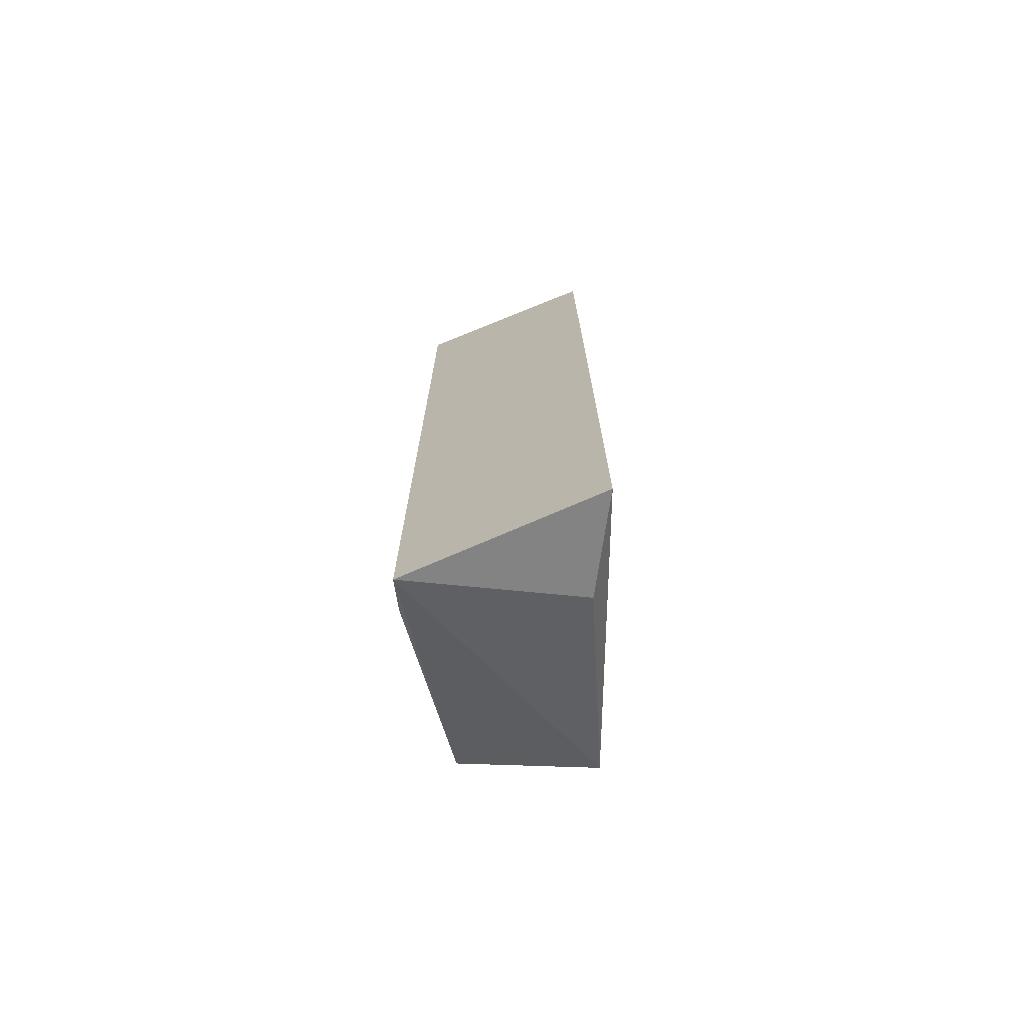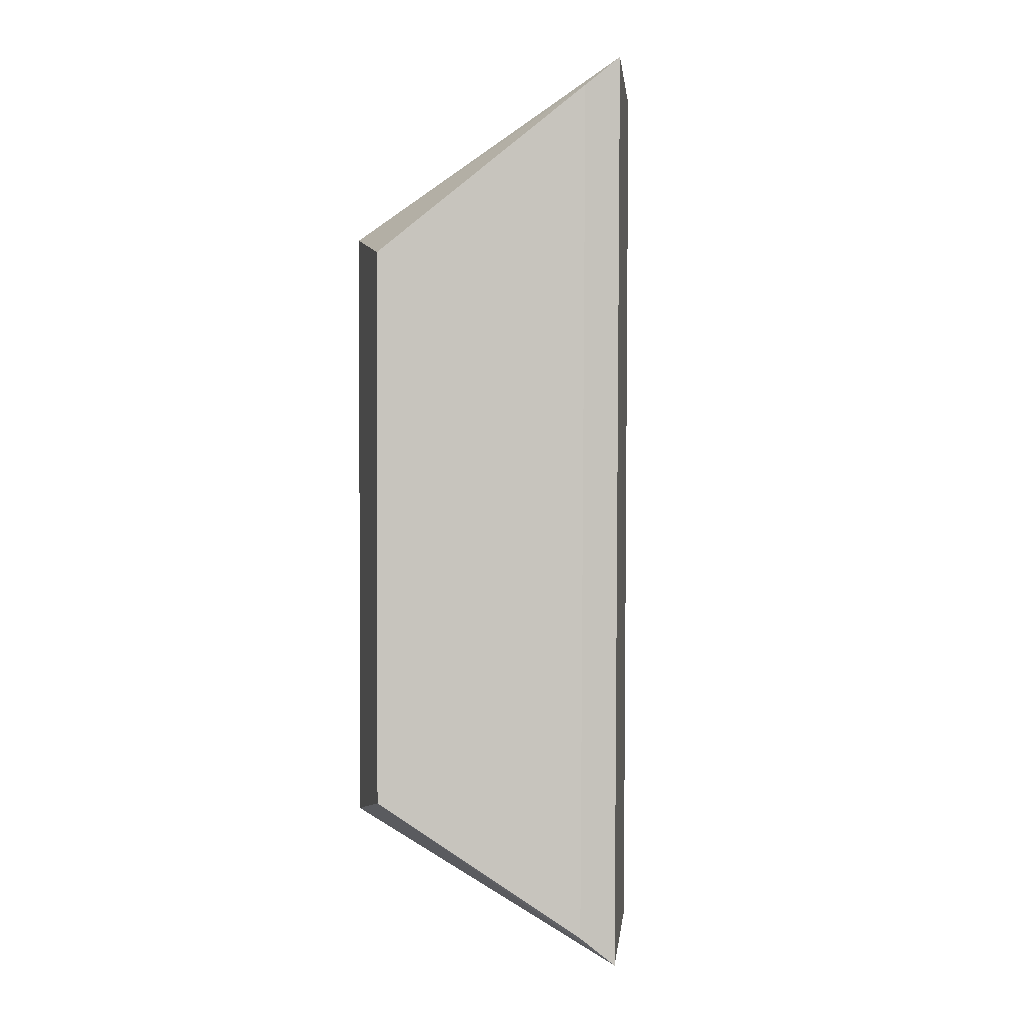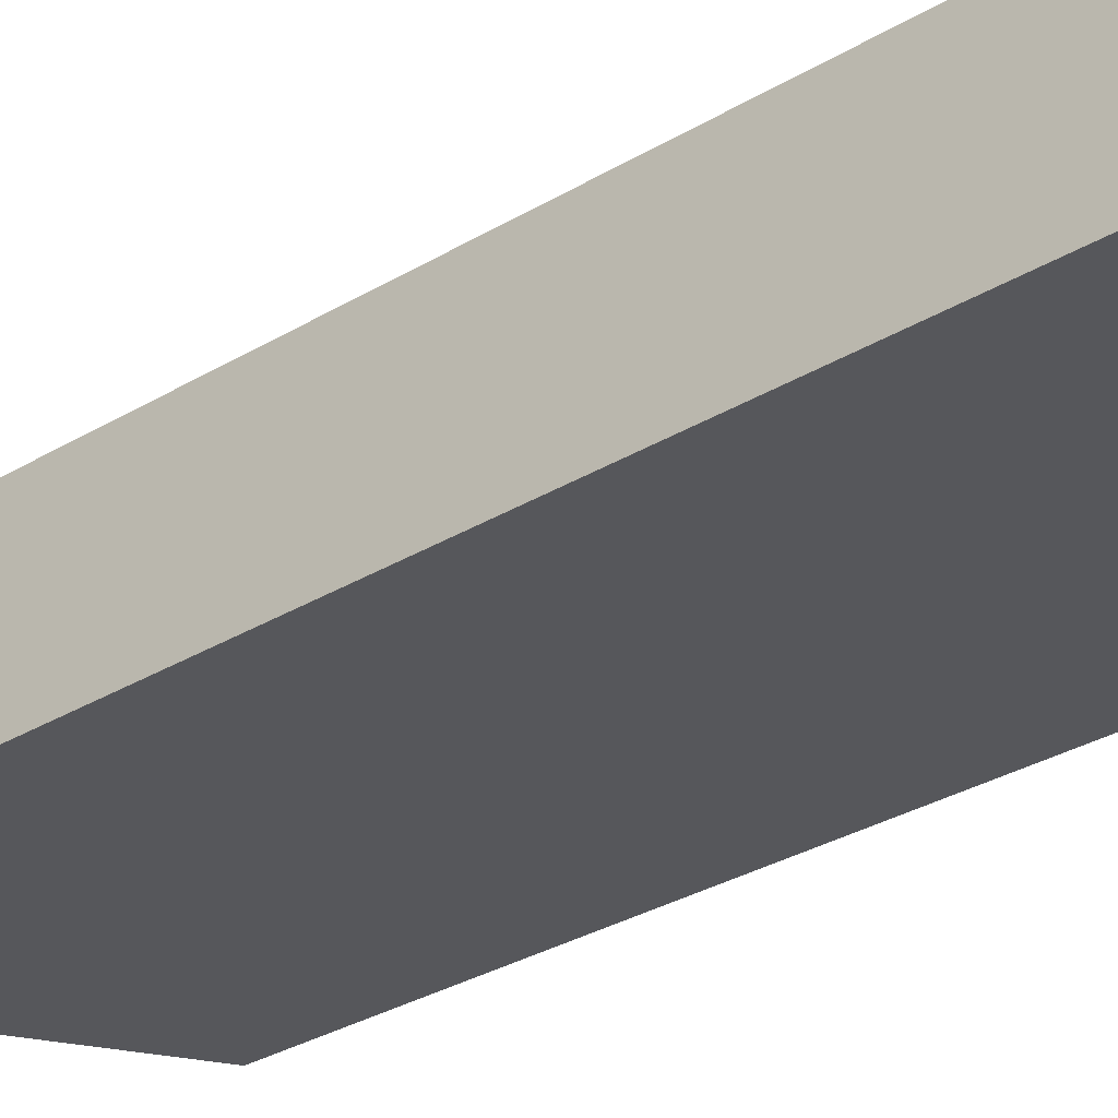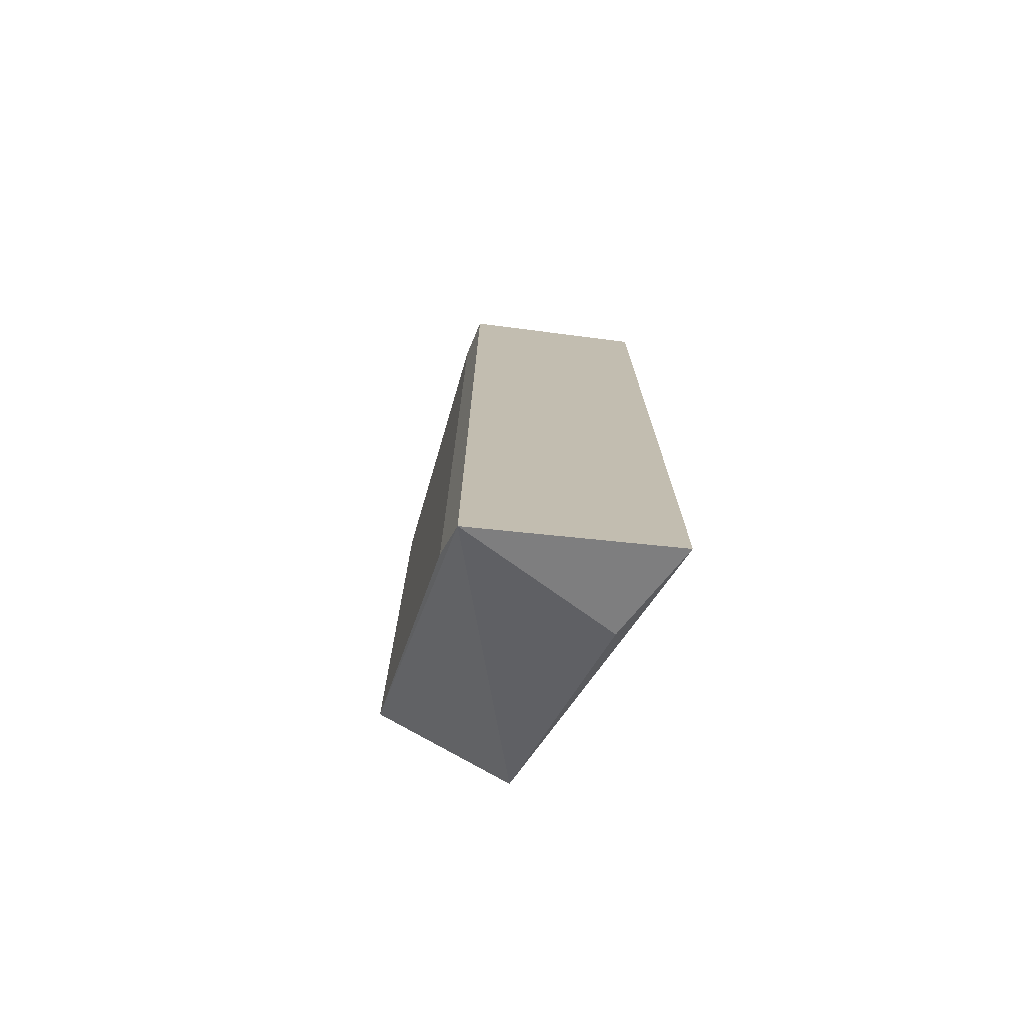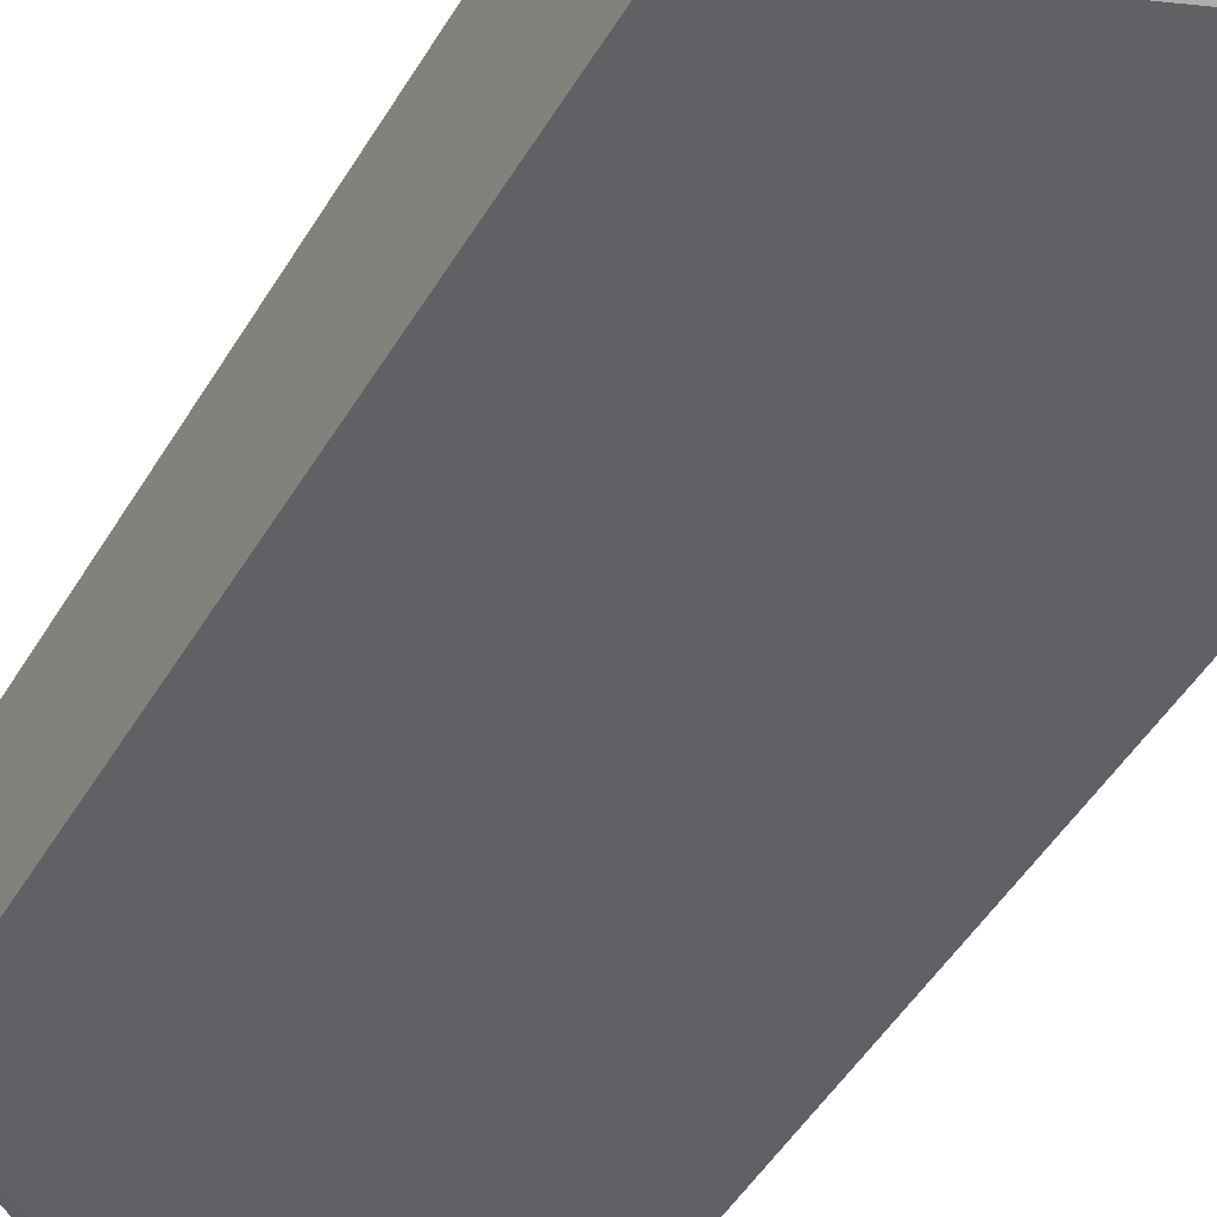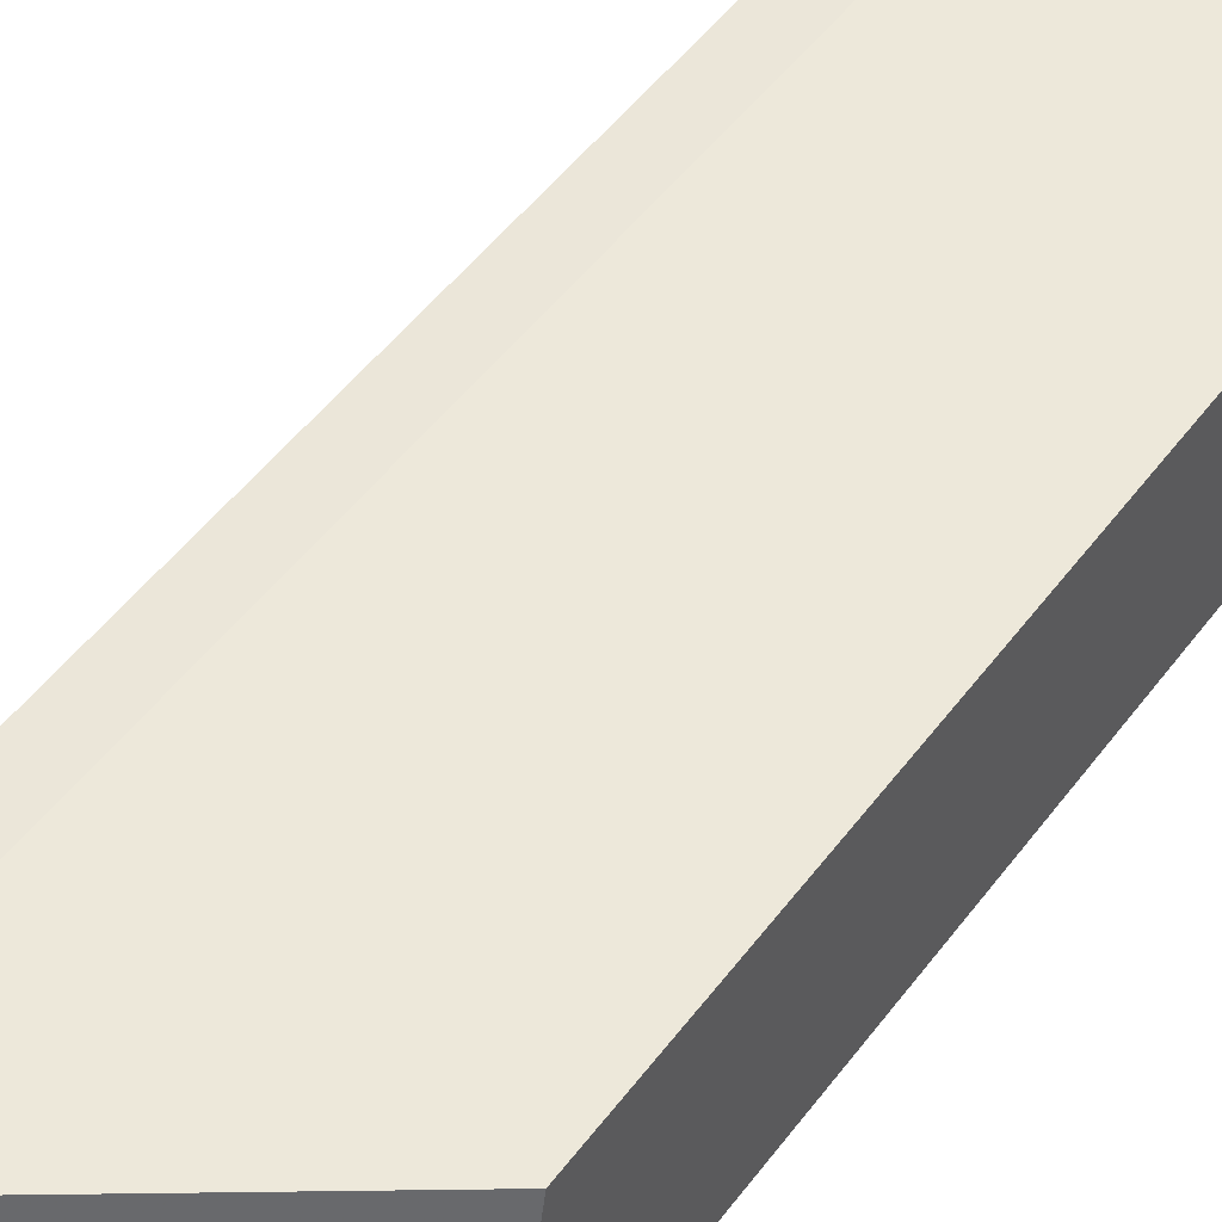
<metadata>
{"format":"obj","ext":"obj","renderer":"f3d","projection":"perspective","resolution":1024,"background":"white","views":[{"elev":-73.4,"azim":93.7,"up":"+Y"},{"elev":1.1,"azim":-12.5,"up":"+Y"},{"elev":-30.1,"azim":131.4,"up":"+Z"},{"elev":-74.4,"azim":64.5,"up":"+Y"},{"elev":-44.6,"azim":-28.2,"up":"+Z"},{"elev":47.1,"azim":-146.0,"up":"+Z"}]}
</metadata>
<code>
v -0.02056 -0.06061 0.03731
v -0.01228 -0.05929 0.01308
v -0.01992 0.06462 0.03731
v -0.01179 0.06333 0.01336
v -0.05303 0.04129 0.01572
v -0.05303 -0.04129 0.01572
v -0.05303 0.03747 0.0335
v -0.02482 0.06059 0.01572
v -0.02545 -0.05658 0.01572
v -0.02545 -0.05658 0.03731
v -0.02482 0.06059 0.03731
v -0.05303 -0.03747 0.0335
f 1 2 3
f 3 2 4
f 5 4 2
f 6 5 2
f 7 5 6
f 8 5 3
f 8 3 4
f 8 4 5
f 9 6 2
f 9 2 1
f 9 1 6
f 10 1 3
f 11 3 5
f 11 5 7
f 11 10 3
f 11 7 10
f 12 10 7
f 12 7 6
f 12 6 1
f 12 1 10

</code>
